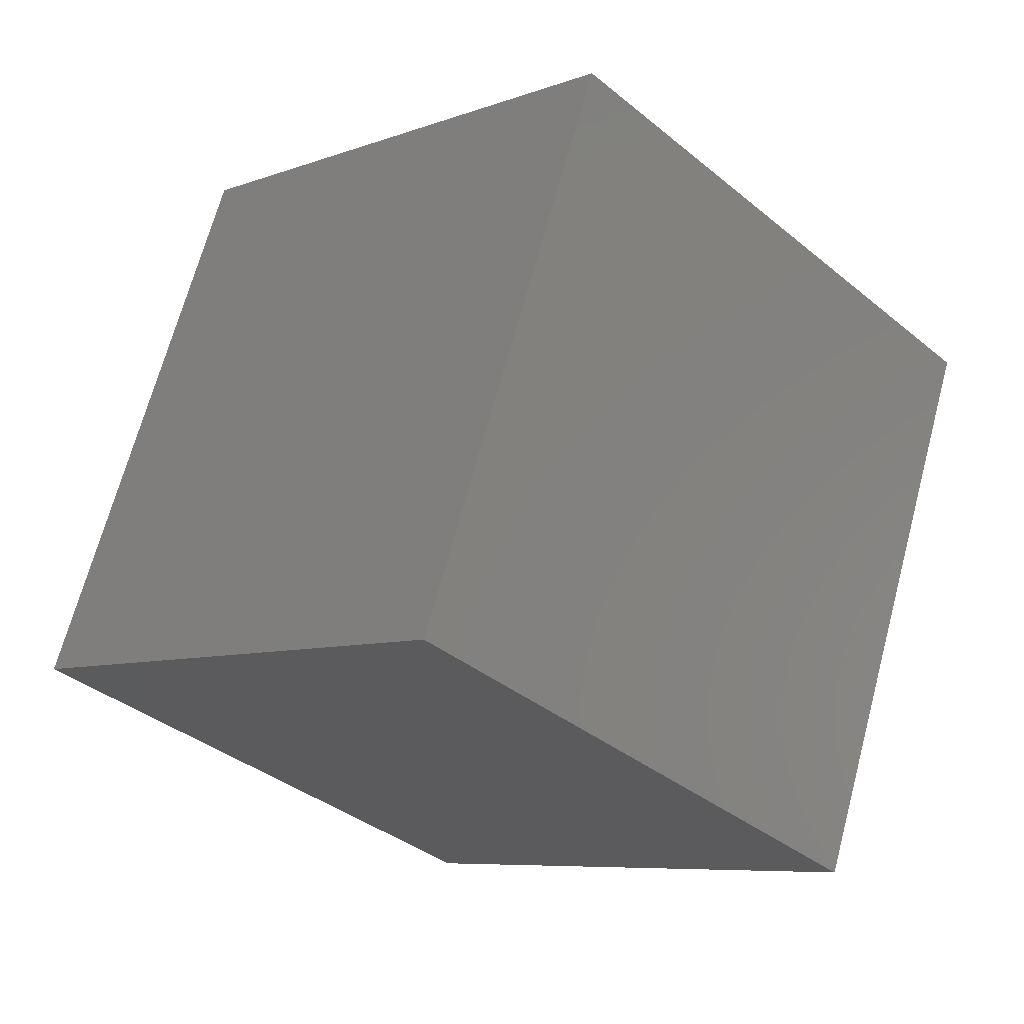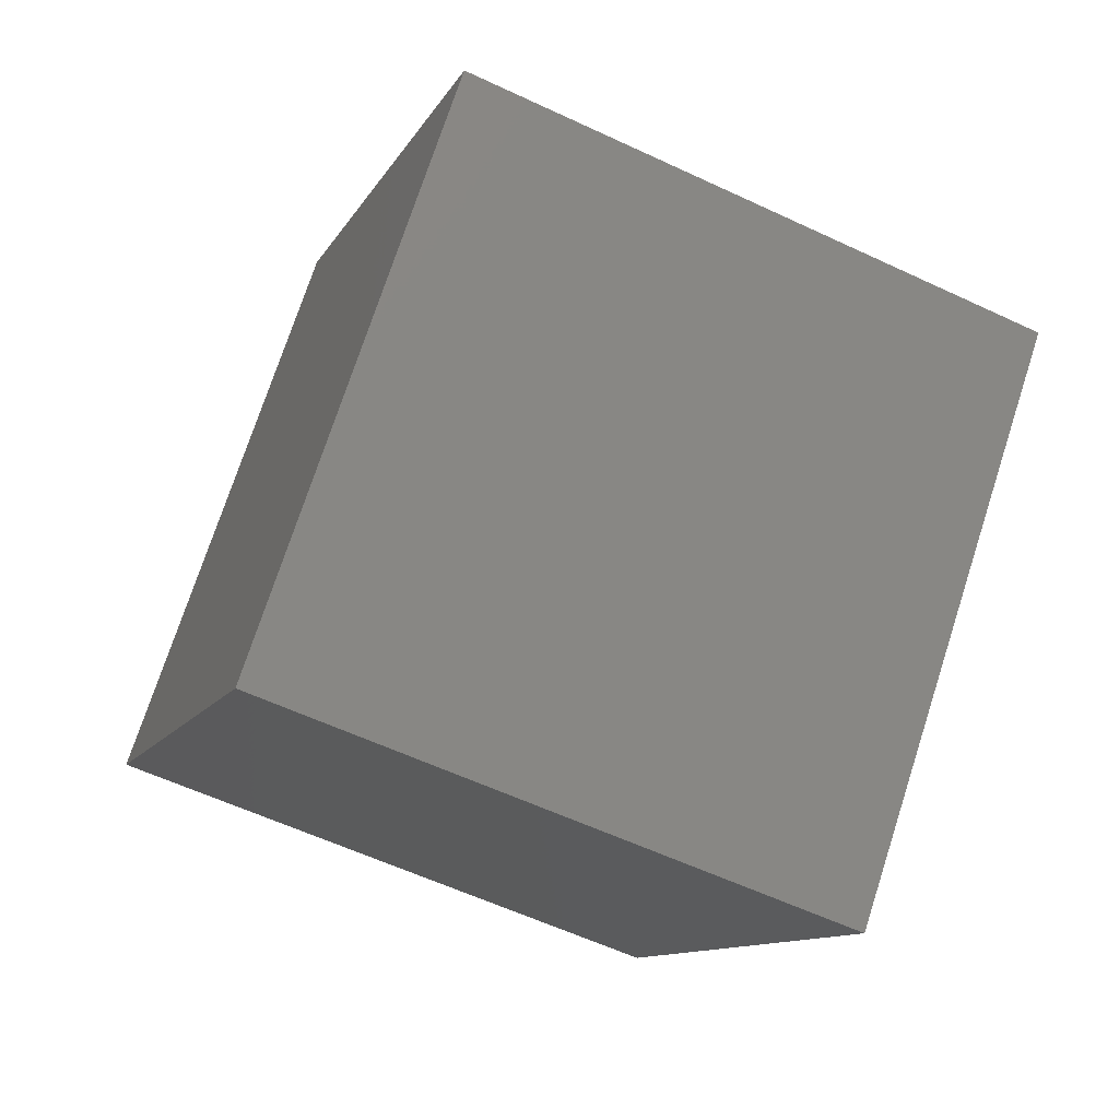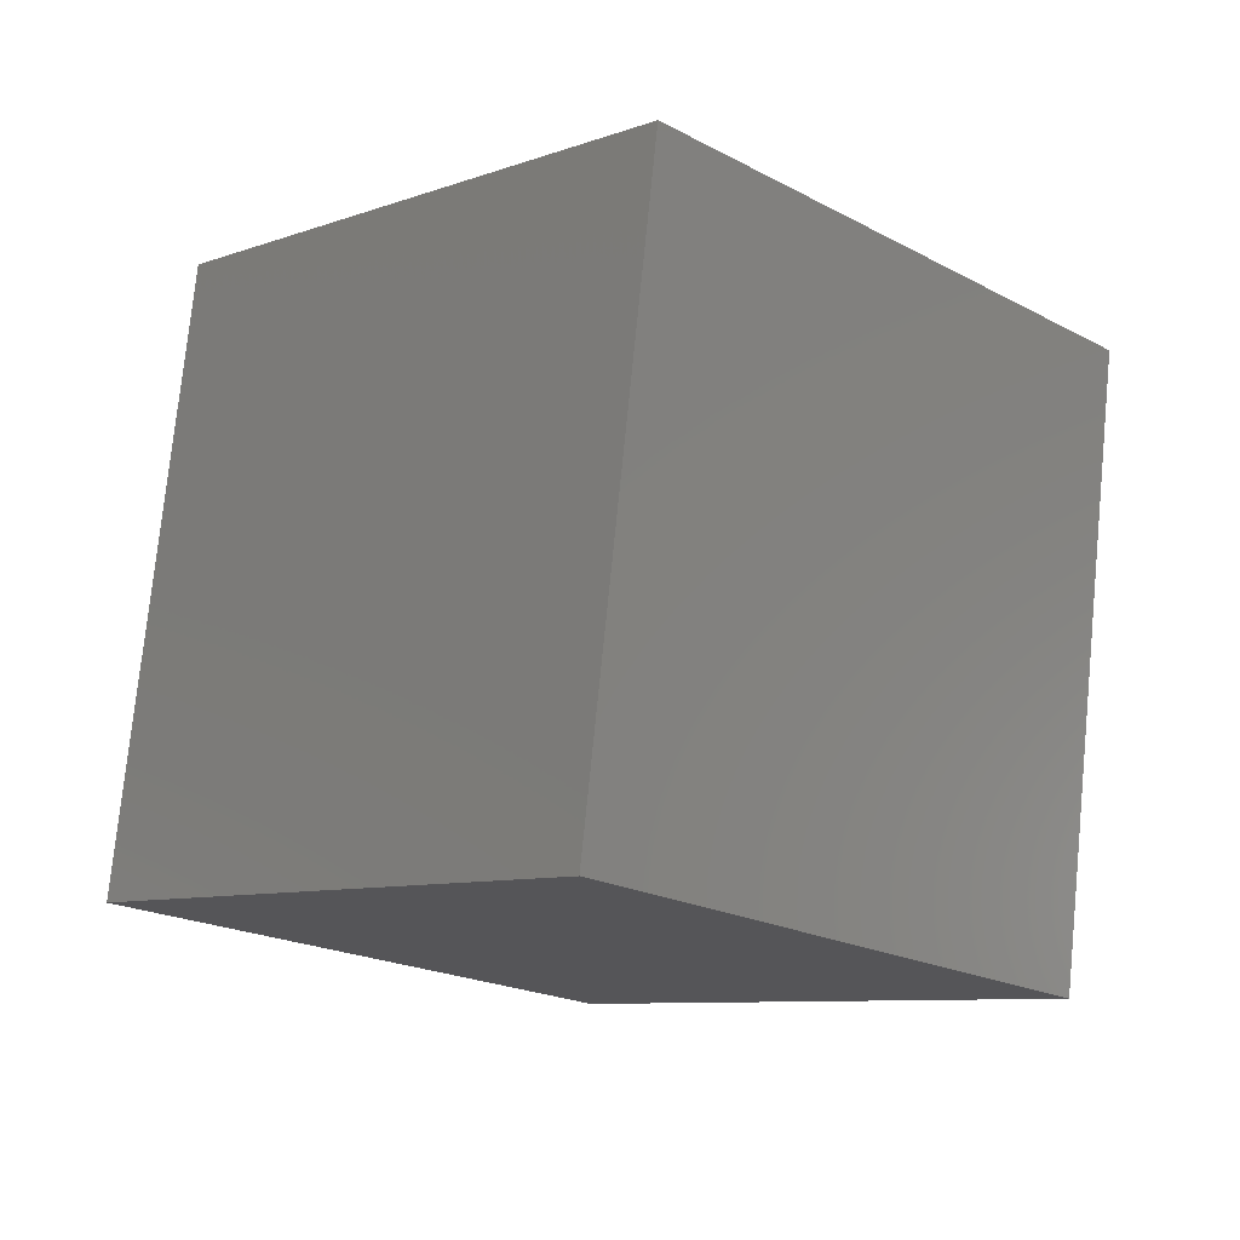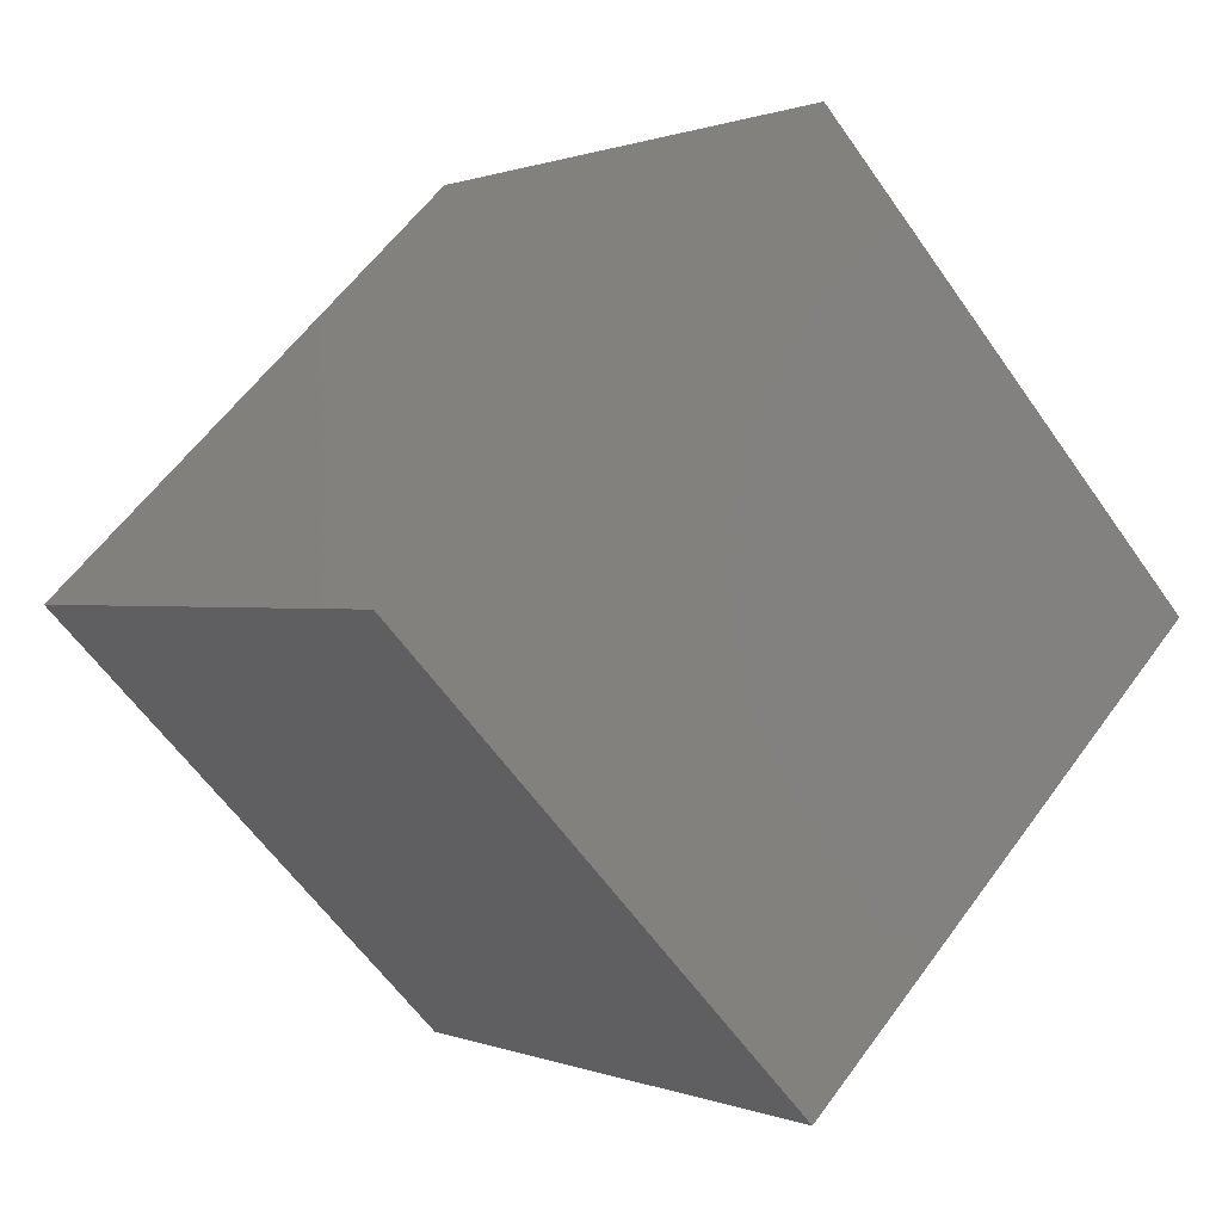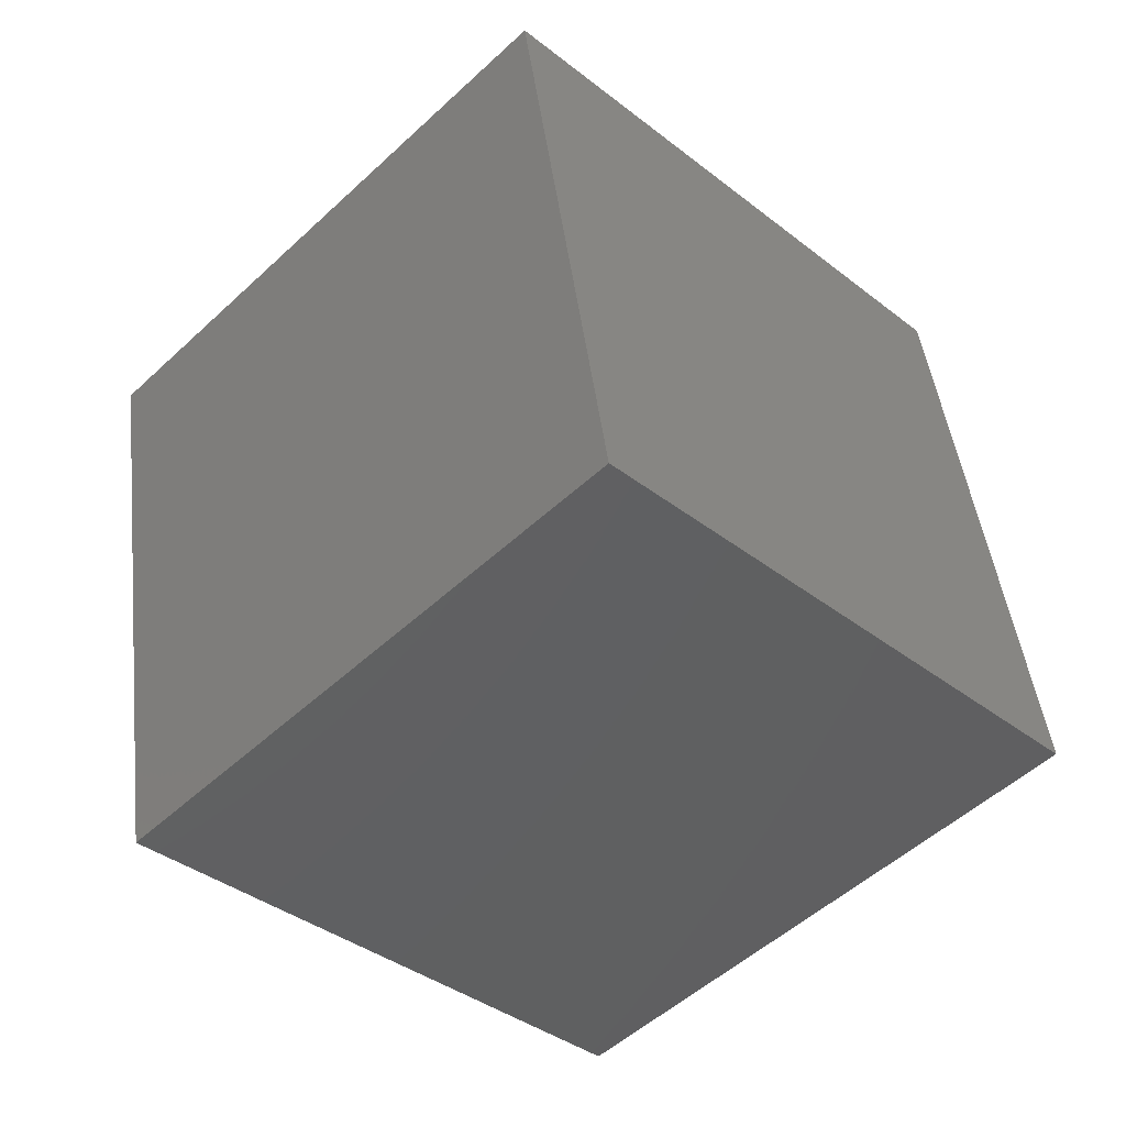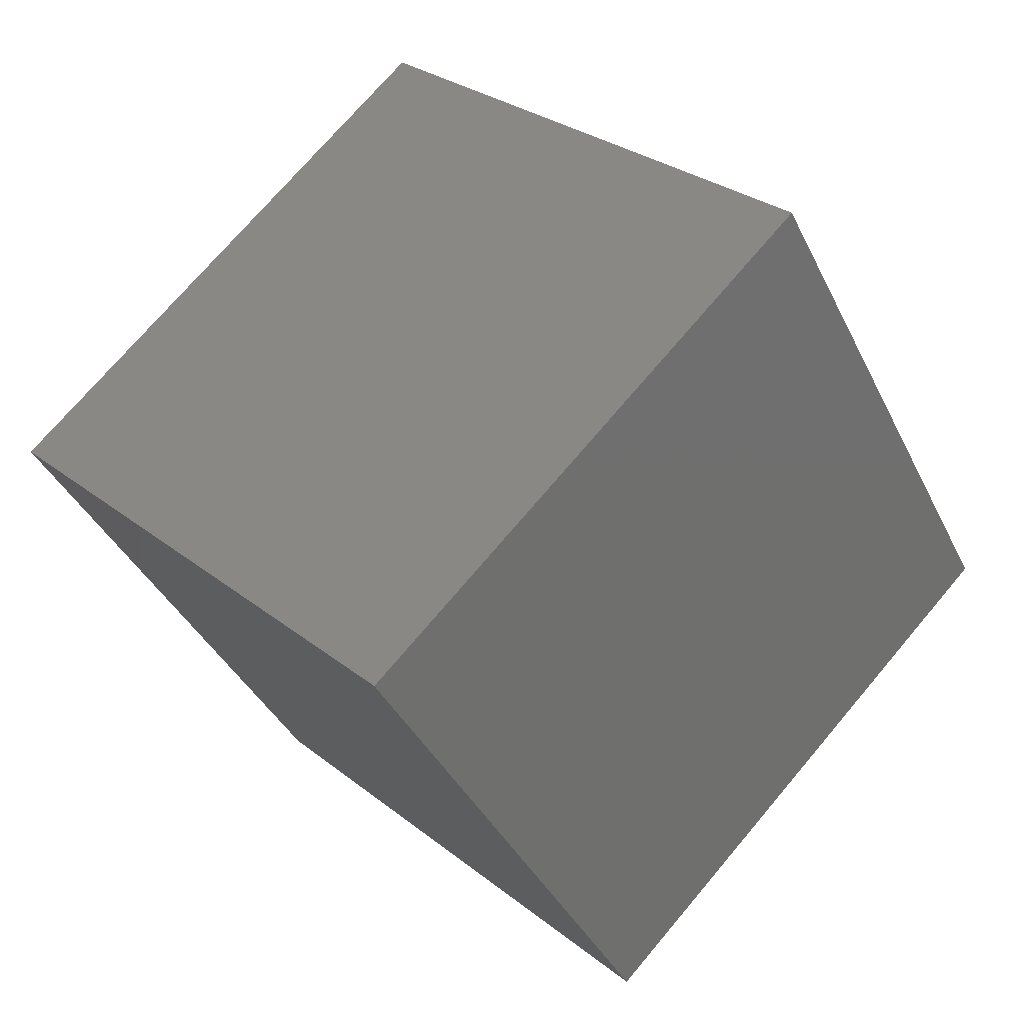
<metadata>
{"format":"stl","ext":"stl","renderer":"f3d","projection":"perspective","resolution":1024,"background":"white","views":[{"elev":68.3,"azim":105.0,"up":"+Z"},{"elev":-58.9,"azim":-25.8,"up":"+Z"},{"elev":76.1,"azim":95.7,"up":"+Y"},{"elev":60.1,"azim":126.0,"up":"+Y"},{"elev":46.1,"azim":83.0,"up":"+Y"},{"elev":-39.3,"azim":114.1,"up":"+Z"}]}
</metadata>
<code>
# stl→obj: 8 verts, 12 faces
v 0 -0.7071 0.7071
v 1 0 1.414
v 0 0 1.414
v 1 -0.7071 0.7071
v 1 0 0
v 0 0.7071 0.7071
v 1 0.7071 0.7071
v 0 0 0
f 1 2 3
f 2 1 4
f 5 6 7
f 6 5 8
f 8 4 1
f 4 8 5
f 2 5 7
f 5 2 4
f 7 3 2
f 3 7 6
f 8 3 6
f 3 8 1

</code>
